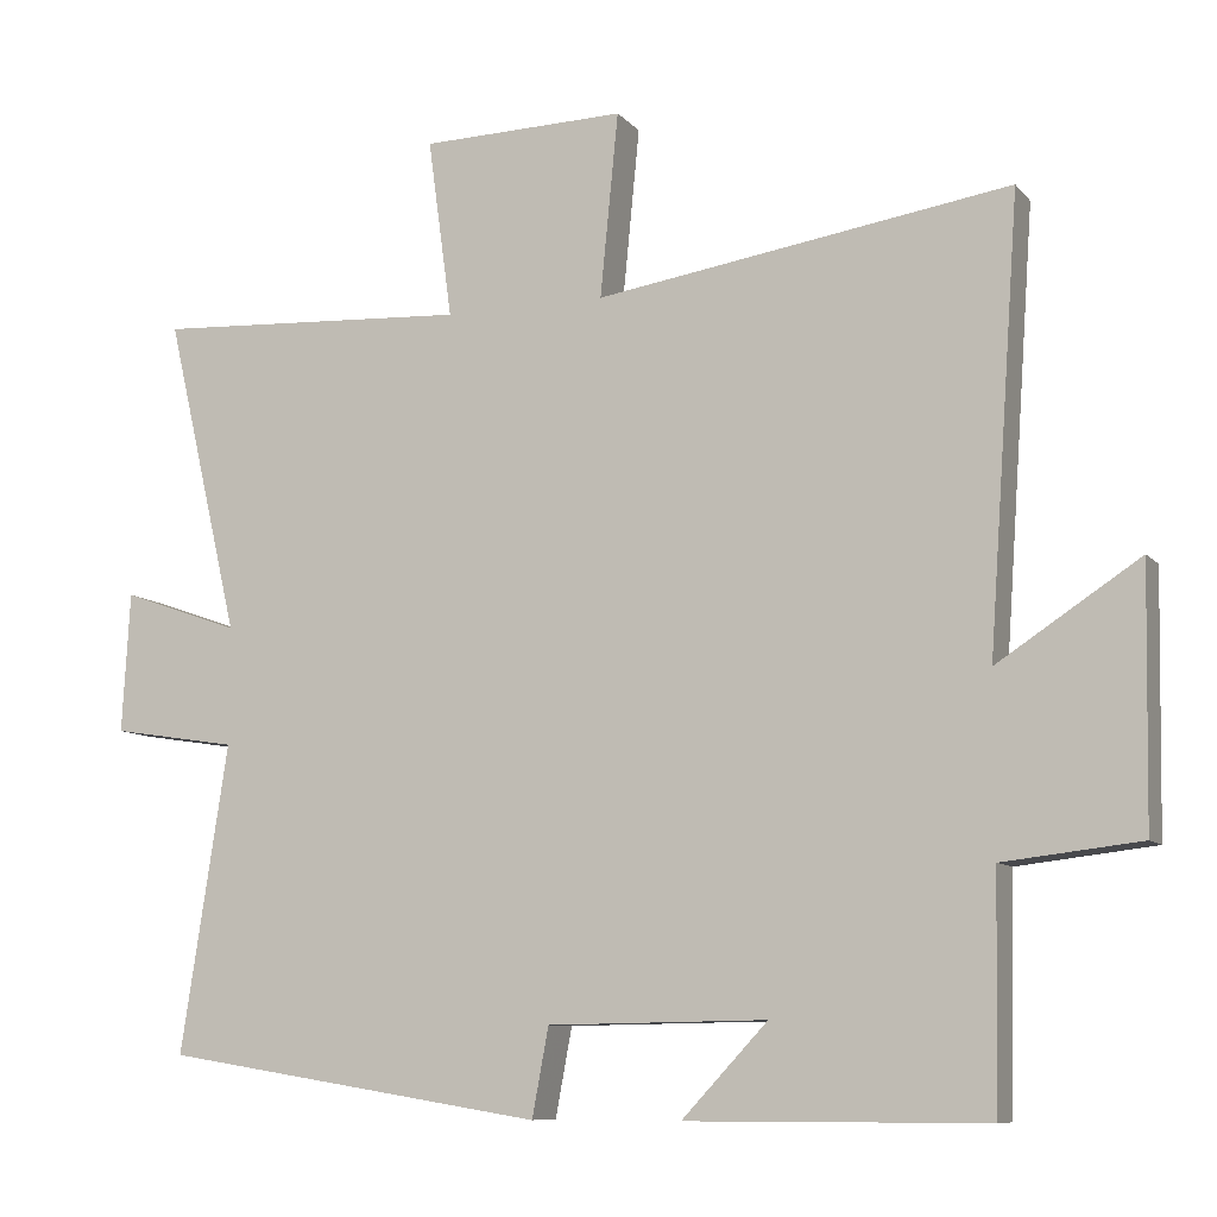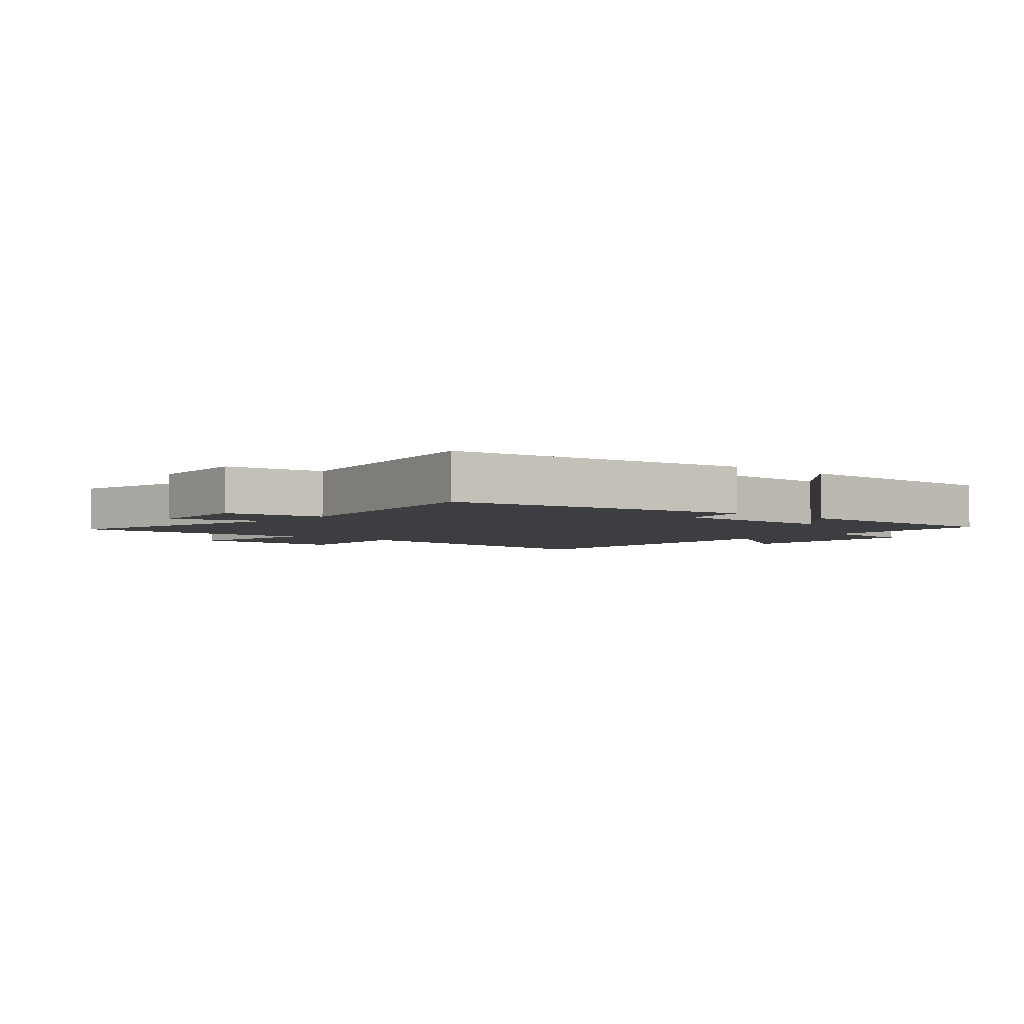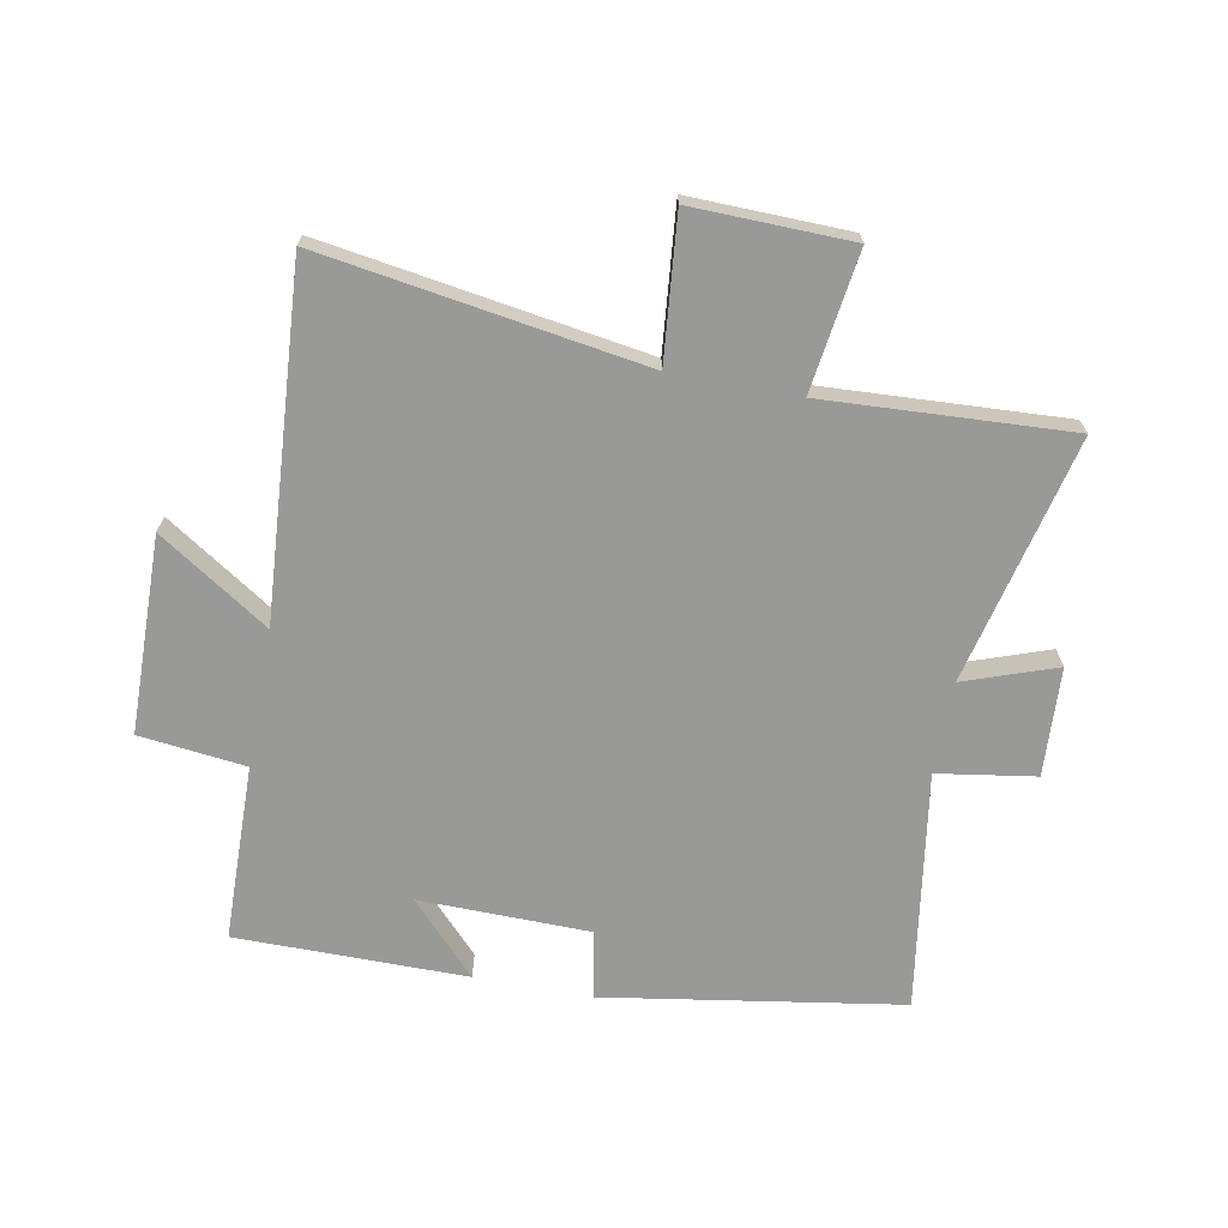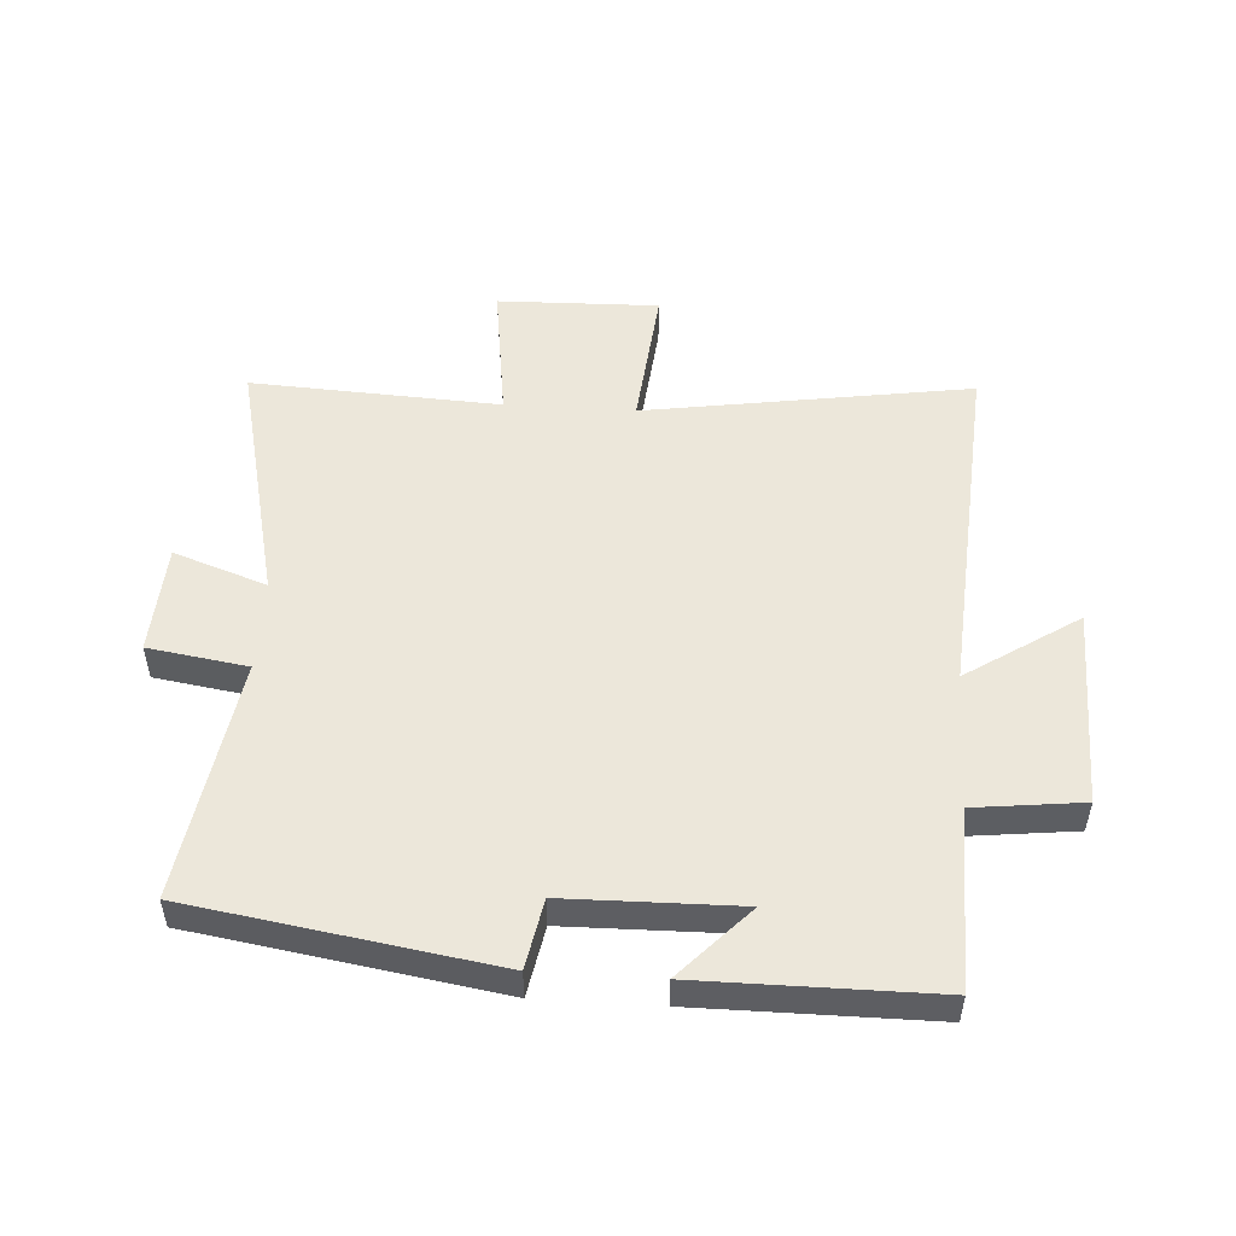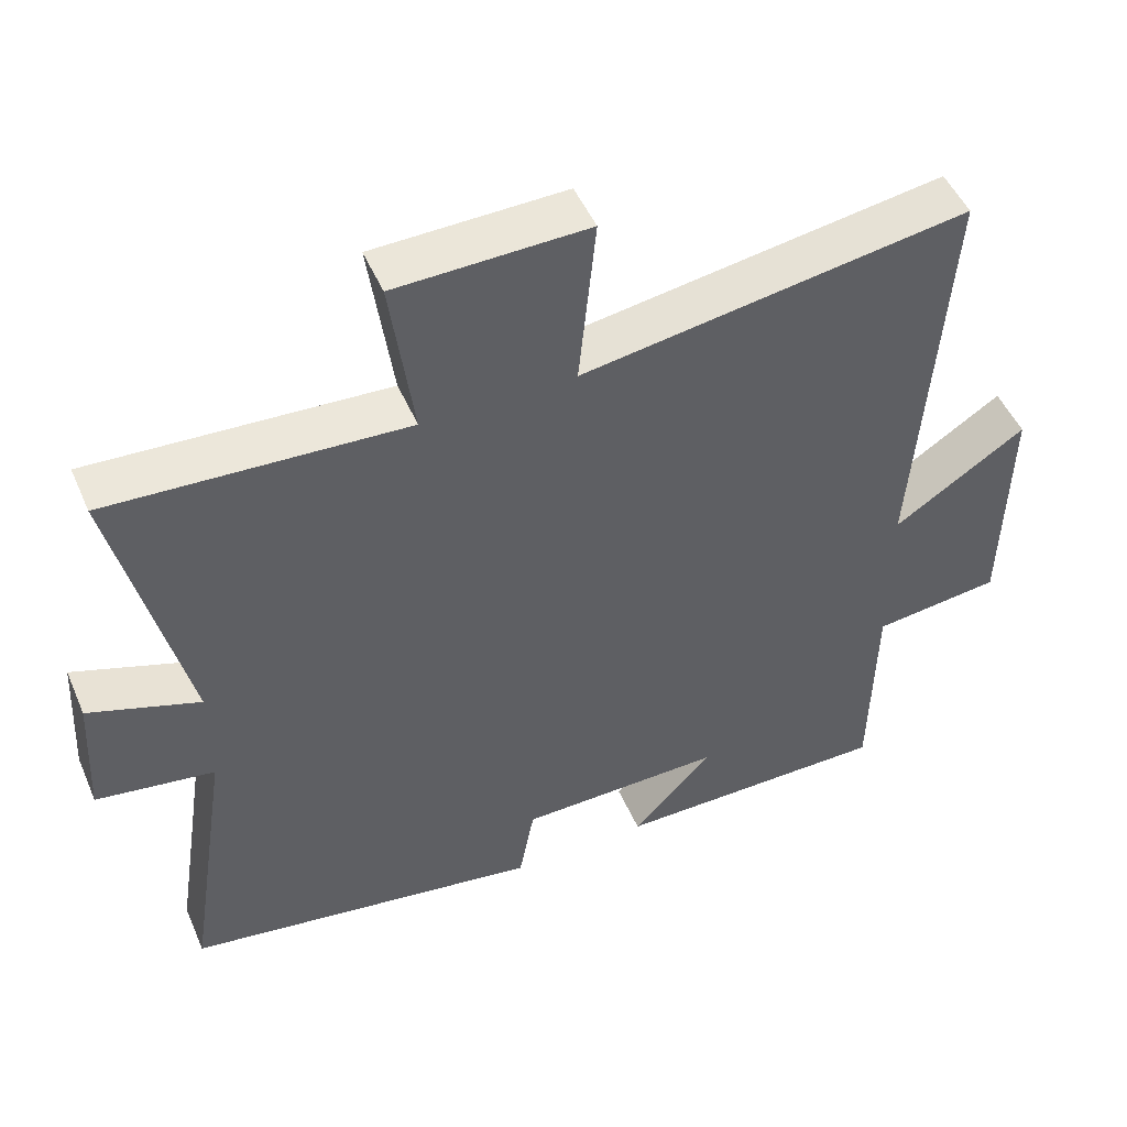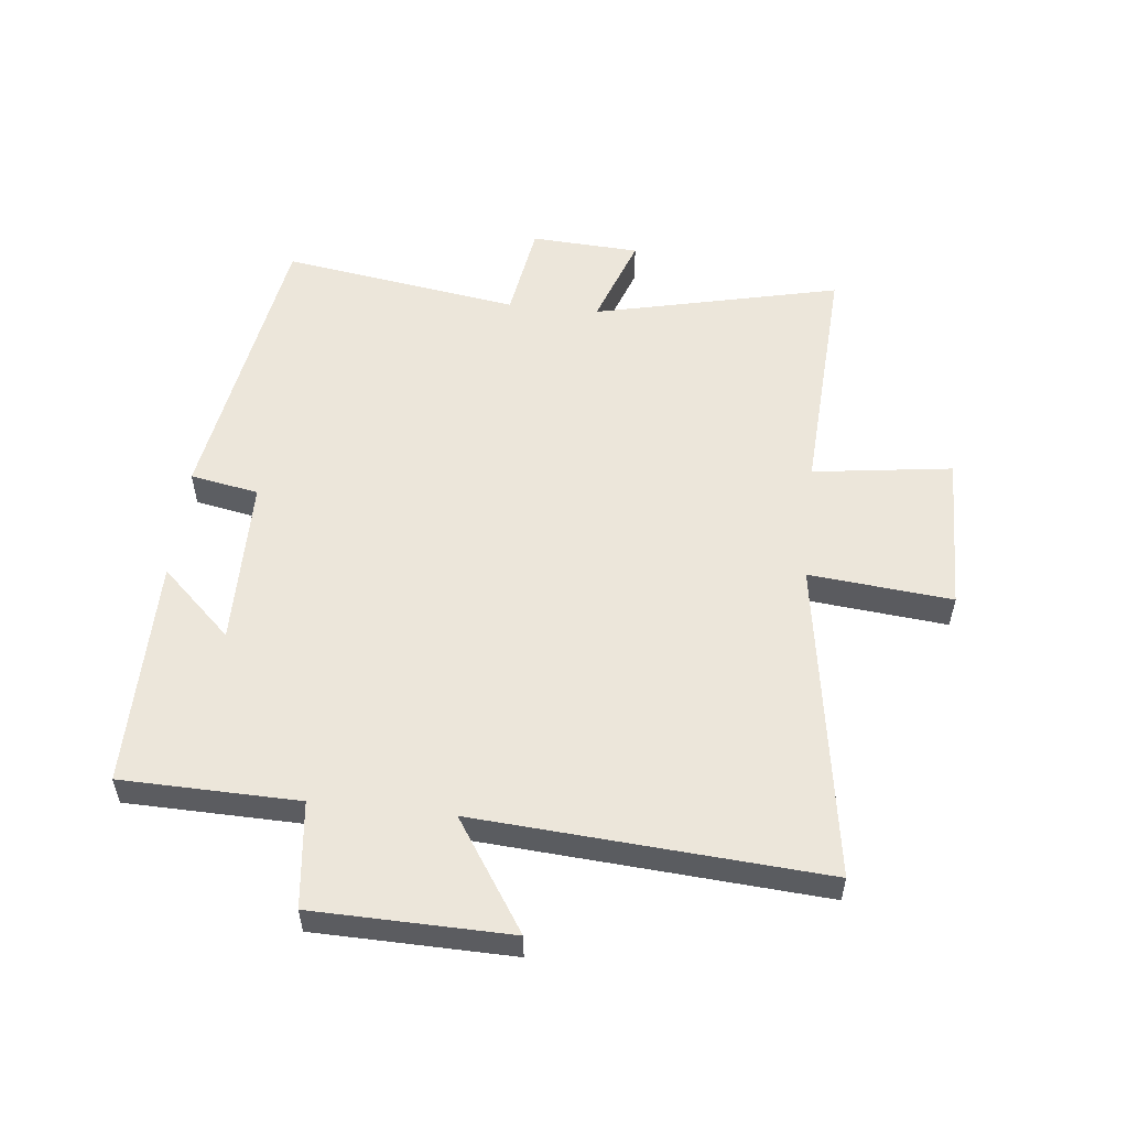
<metadata>
{"format":"obj","ext":"obj","renderer":"f3d","projection":"perspective","resolution":1024,"background":"white","views":[{"elev":-9.2,"azim":-157.3,"up":"+Z"},{"elev":-3.6,"azim":139.5,"up":"+Y"},{"elev":-68.8,"azim":-10.7,"up":"+Y"},{"elev":51.3,"azim":-176.4,"up":"+Y"},{"elev":49.4,"azim":157.0,"up":"+Z"},{"elev":54.5,"azim":-83.8,"up":"+Y"}]}
</metadata>
<code>
v -0.54 0.07 0.581
v -0.014 0.07 0.5
v -0.037 0.07 0.734
v 0.223 0.07 0.728
v 0.192 0.07 0.5
v 0.594 0.07 0.522
v 0.5 0.07 0.118
v 0.65 0.07 0.171
v 0.66 0.07 -0.007
v 0.5 0.07 -0.032
v 0.56 0.07 -0.422
v 0.074 0.07 -0.5
v 0.053 0.07 -0.388
v -0.225 0.07 -0.384
v -0.116 0.07 -0.5
v -0.494 0.07 -0.5
v -0.5 0.07 -0.21
v -0.674 0.07 -0.19
v -0.68 0.07 0.132
v -0.5 0.07 0.014
v -0.54 0 0.581
v -0.014 0 0.5
v -0.037 0 0.734
v 0.223 0 0.728
v 0.192 0 0.5
v 0.594 0 0.522
v 0.5 0 0.118
v 0.65 0 0.171
v 0.66 0 -0.007
v 0.5 0 -0.032
v 0.56 0 -0.422
v 0.074 0 -0.5
v 0.053 0 -0.388
v -0.225 0 -0.384
v -0.116 0 -0.5
v -0.494 0 -0.5
v -0.5 0 -0.21
v -0.674 0 -0.19
v -0.68 0 0.132
v -0.5 0 0.014
f 17 18 19 20
f 16 17 20
f 14 15 16
f 14 16 20
f 20 1 2
f 14 20 2
f 13 14 2
f 12 13 2
f 11 12 2
f 10 11 2
f 7 8 9 10
f 5 6 7
f 10 2 3
f 7 10 3
f 5 7 3
f 3 4 5
f 40 39 38 37
f 40 37 36
f 36 35 34
f 40 36 34
f 22 21 40
f 22 40 34
f 22 34 33
f 22 33 32
f 22 32 31
f 22 31 30
f 30 29 28 27
f 27 26 25
f 23 22 30
f 23 30 27
f 23 27 25
f 25 24 23
f 1 21 22 2
f 2 22 23 3
f 3 23 24 4
f 4 24 25 5
f 5 25 26 6
f 6 26 27 7
f 7 27 28 8
f 8 28 29 9
f 9 29 30 10
f 10 30 31 11
f 11 31 32 12
f 12 32 33 13
f 13 33 34 14
f 14 34 35 15
f 15 35 36 16
f 16 36 37 17
f 17 37 38 18
f 18 38 39 19
f 19 39 40 20
f 20 40 21 1

</code>
